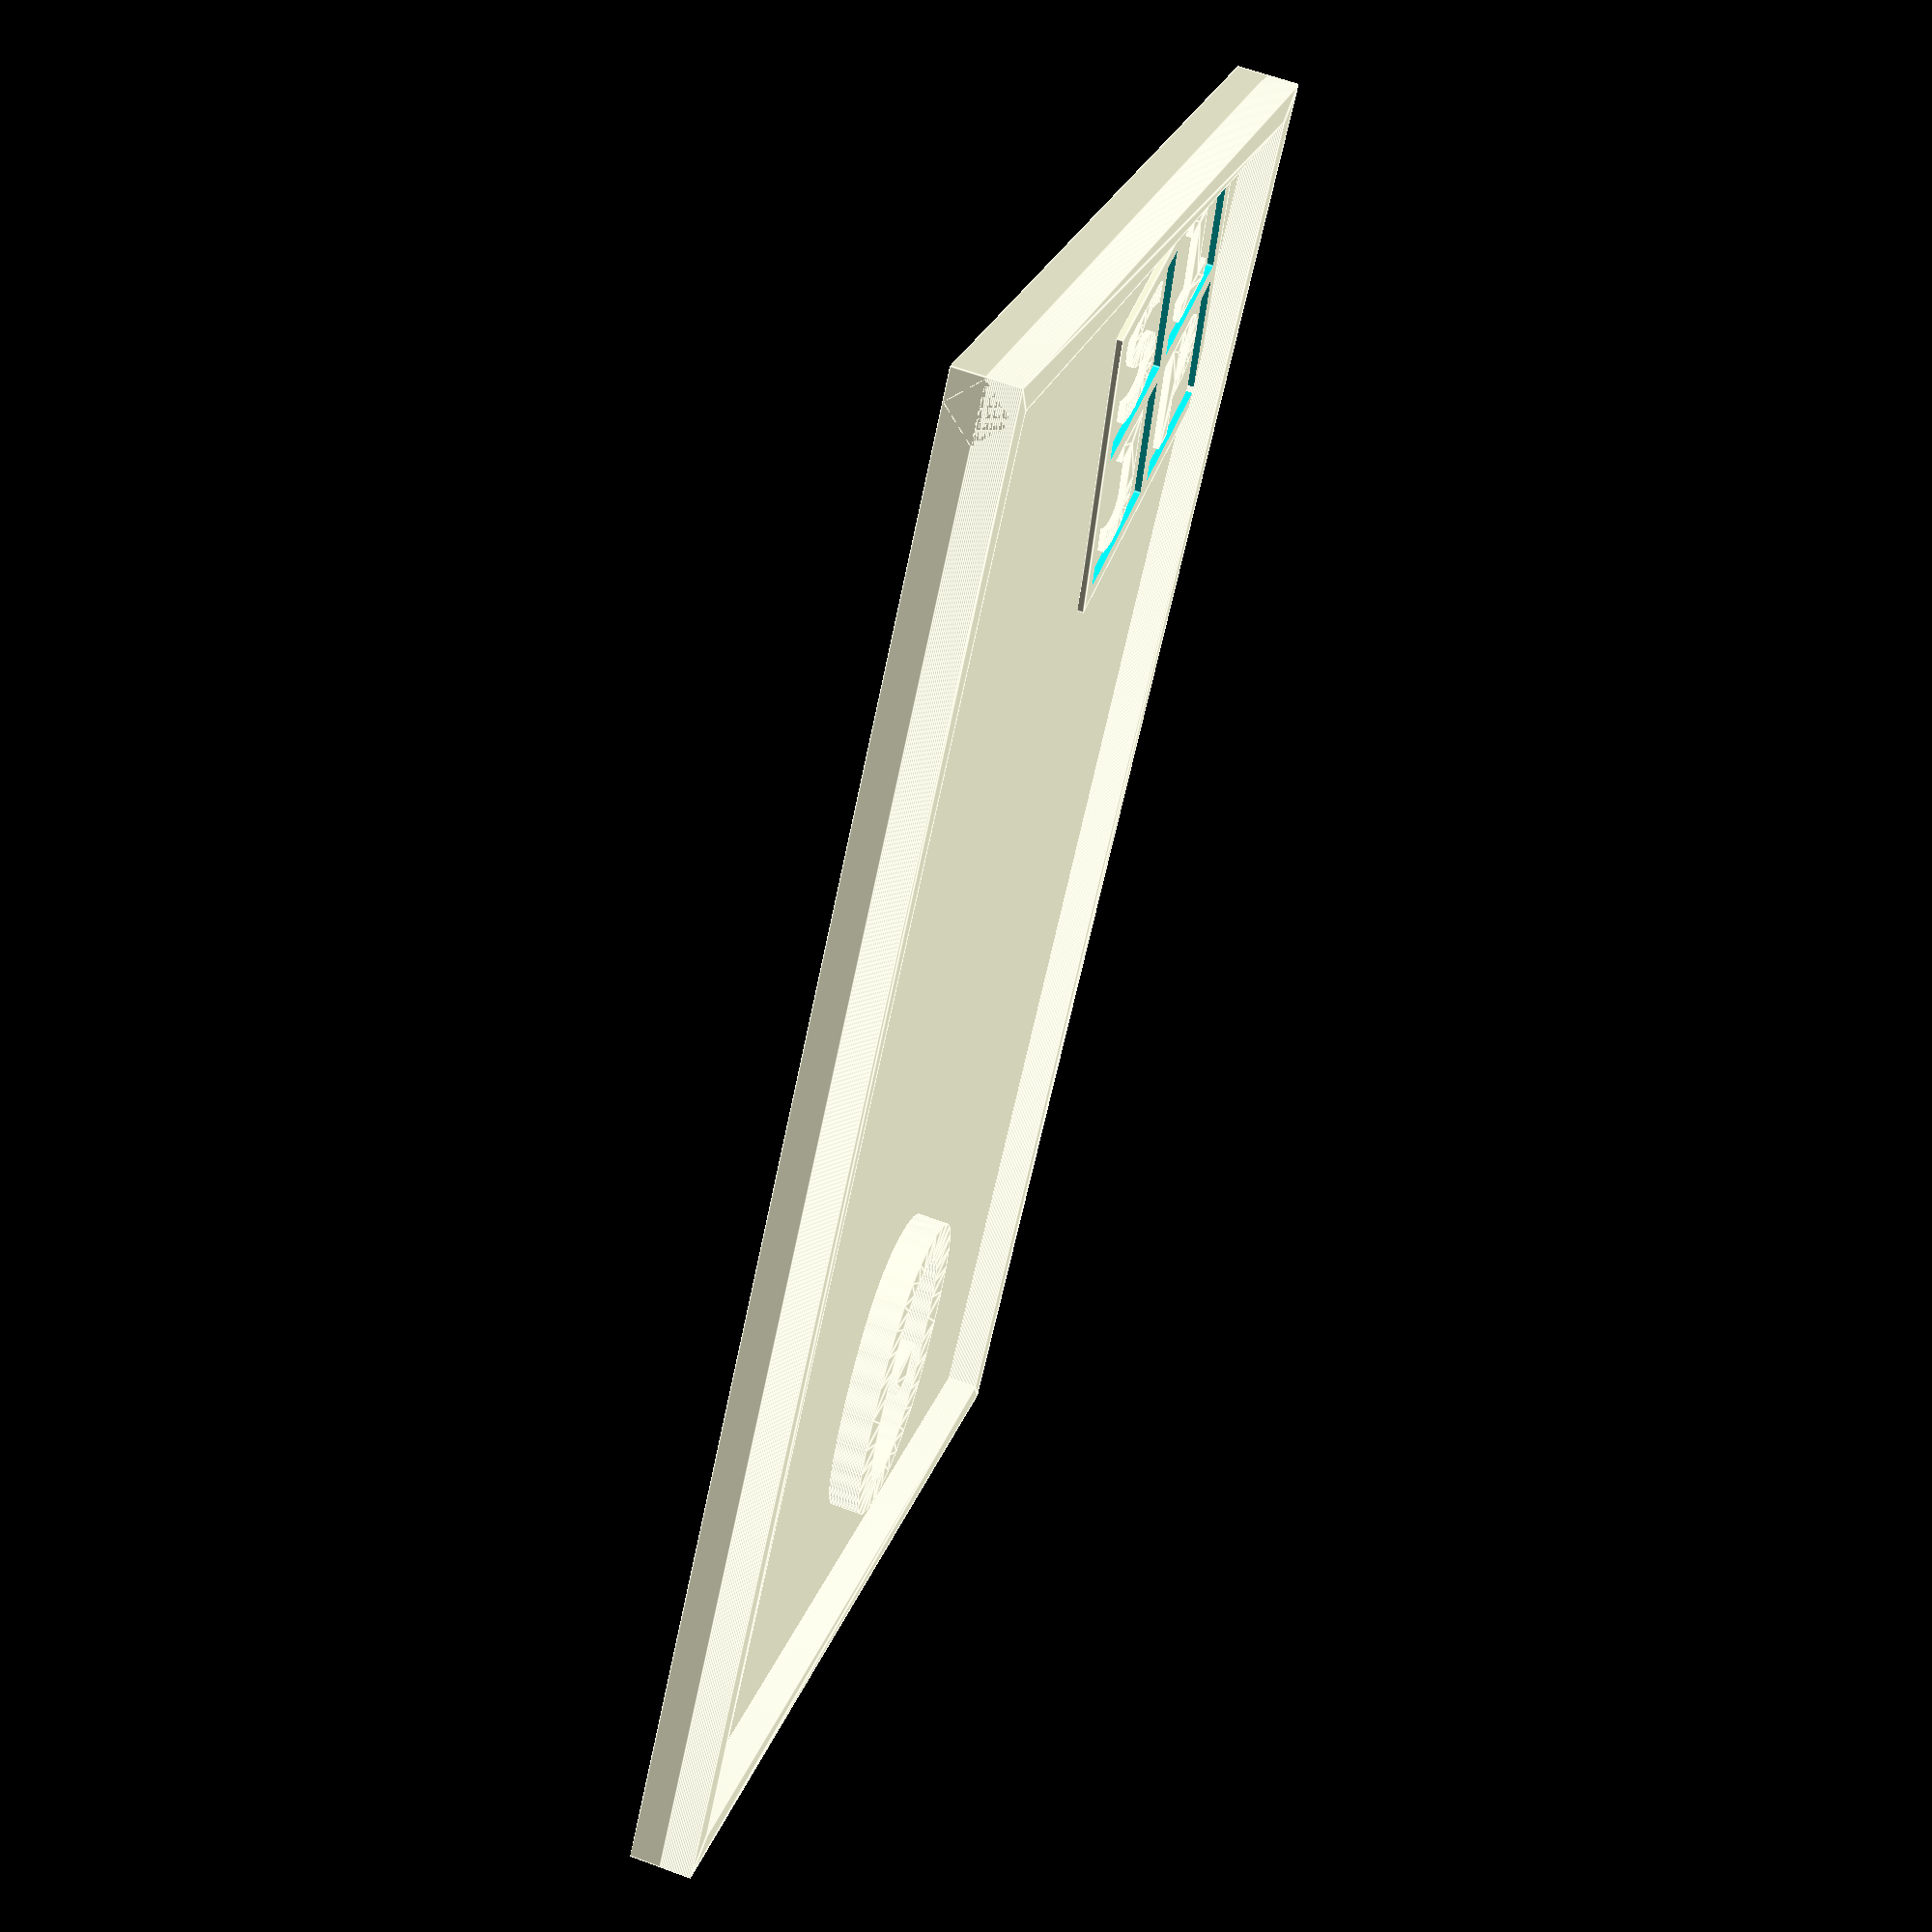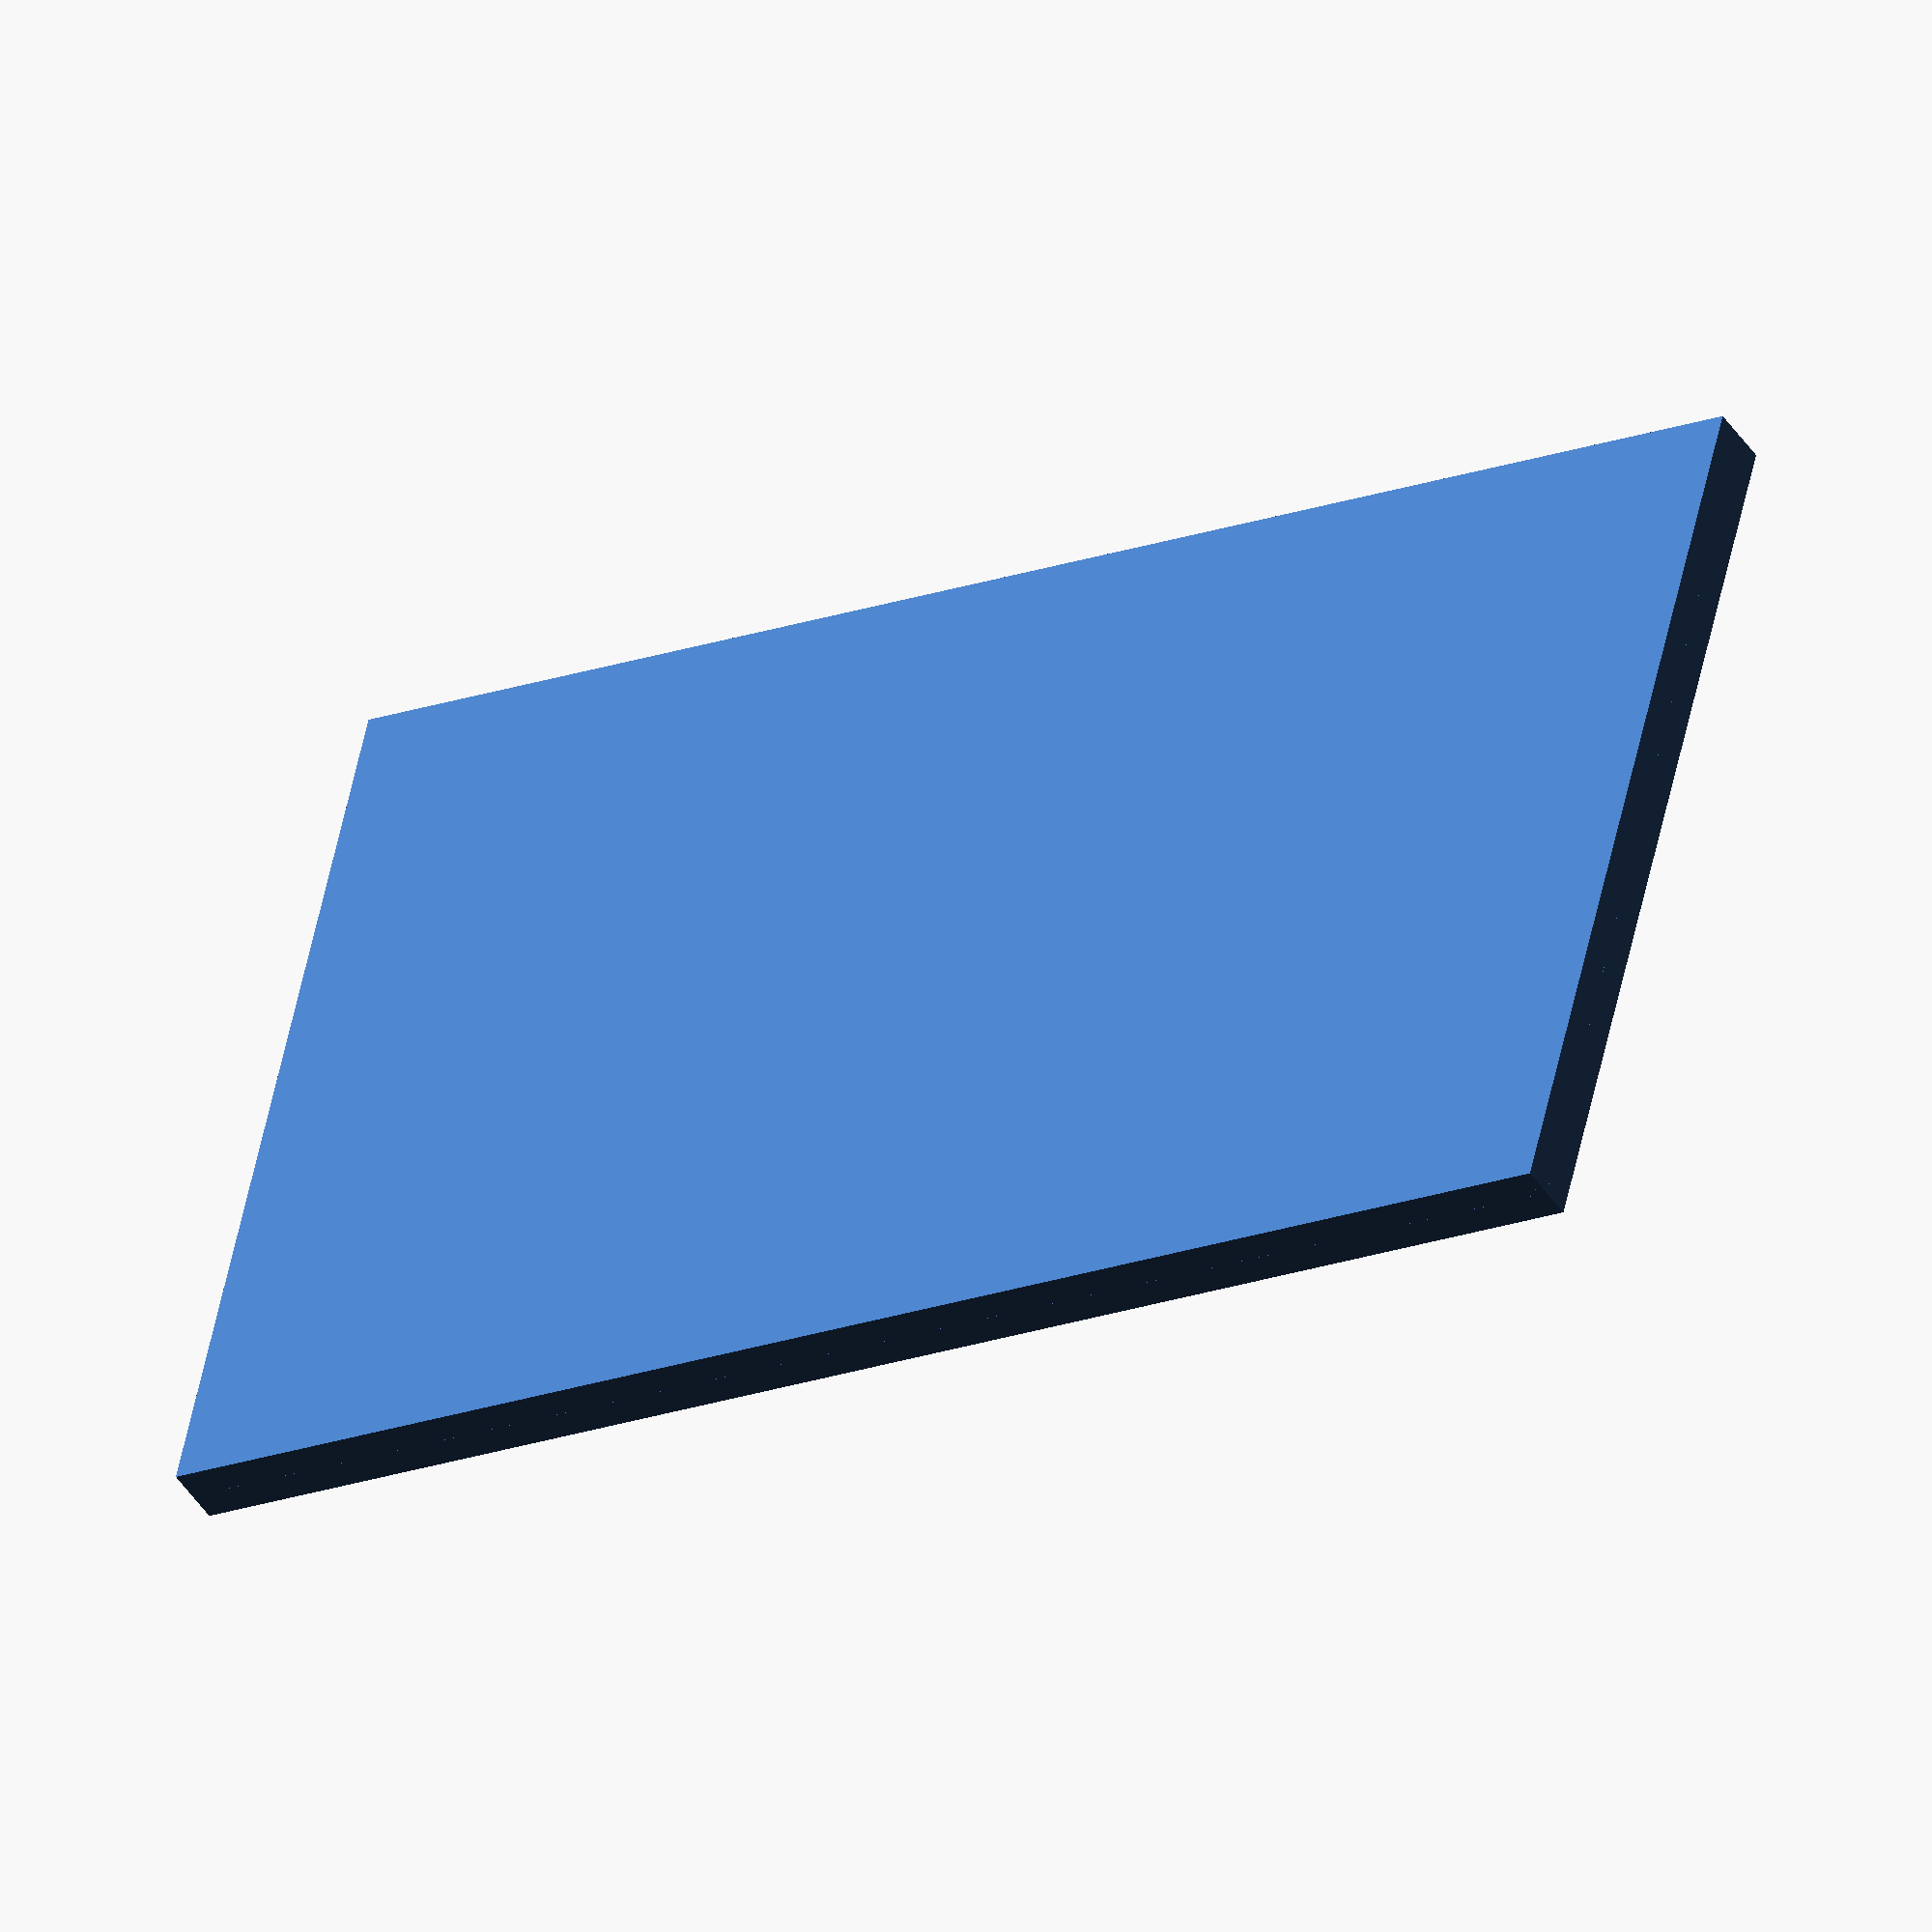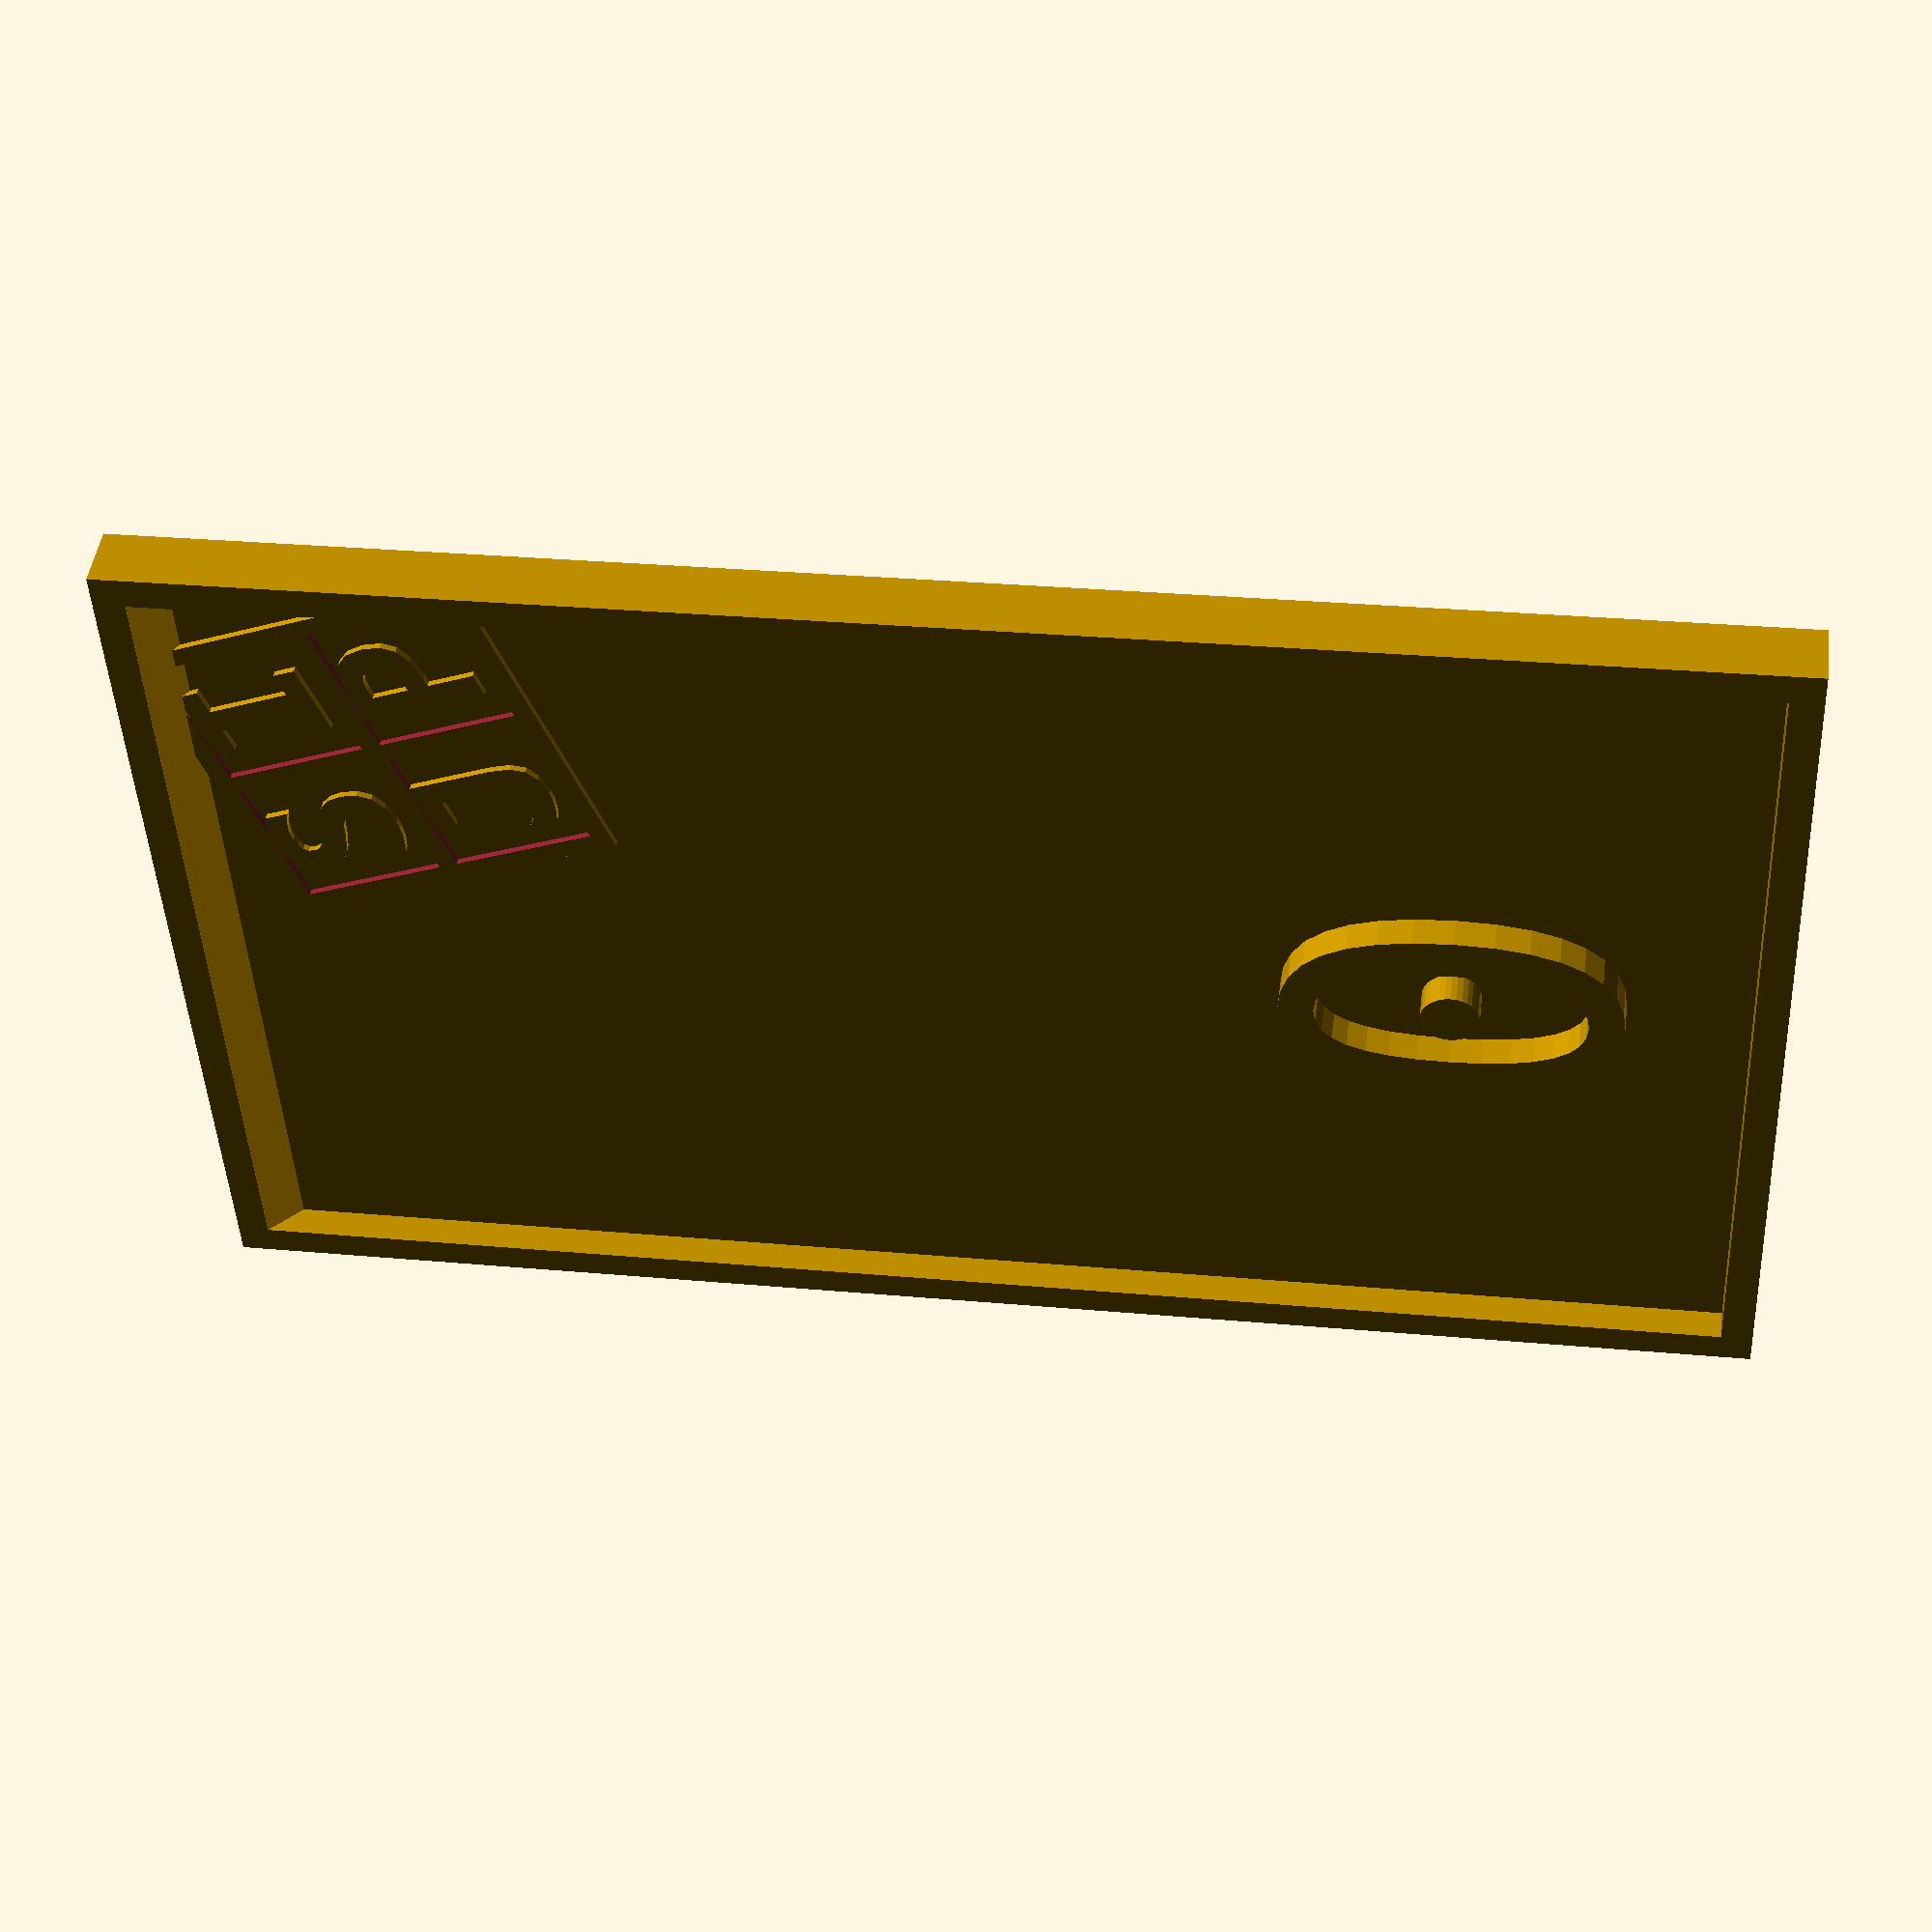
<openscad>
//
// SIJP Binary Number Cards
//
// cf. max print size
//  - QIDI 225x145
//  - Shapeways 285x150 (PLA)
//

// ----- bulk print (production) -----

gap = 4;           // gap between cards (in mm).
card_width  = 30;  // card width (in mm).
card_height = 50;  // card height (in mm).
num_x = 1;         // number of cards in X axis.
num_y = 1;         // number of cards in Y axis.
side = 0;          // side (1=front, 0=back).
connect = 0;       // connect parts by 1mm-thick lines to reduce printing cost.

binary_number_cards(card_width, card_height, num_x, num_y, side, gap, connect);

// ----- single print (test print) -----

//plate1(0);  // back side
//plate1(1);  // front side 1
//plate1(2);  // front side 2
//plate1(4);  // front side 4
//plate1(8);  // front side 8
//plate1(16); // ftont side 16


// ----- other misc tests -----

//logo(card_width, card_height); // print logo part only


module binary_number_cards(mx, my, cx, cy, side, gap, connect) {

    px = mx+gap;
    py = my+gap;
    
    for (ix = [0:cx-1]) {
        if (connect == 1) { 
            color([1, 0, 0]) translate([ix*px, 0, 0]) cube([1, cy*(2+gap)-gap, 1]);
        }
        for (iy = [0:cy-1]) {
            if (connect == 1) {
                color([1, 0, 0]) translate([0, iy*(2+gap), 0]) cube([cx*px-gap, 1, 1]);
            }
            if (side == 0) {
                    translate([ix*px, iy*(2+gap)+2, 0]) rotate([90, 0, 0]) plate1(0, mx, my);
            } else {
                if (((ix+iy*cx) % 5) == 0) {
                    translate([ix*px, iy*(2+gap)+2, 0]) rotate([90, 0, 0]) plate1(1, mx, my);
                }
                if (((ix+iy*cx) % 5) == 1) {
                    translate([ix*px, iy*(2+gap)+2, 0]) rotate([90, 0, 0]) plate1(2, mx, my);
                }
                if (((ix+iy*cx) % 5) == 2) {
                    translate([ix*px, iy*(2+gap)+2, 0]) rotate([90, 0, 0]) plate1(4, mx, my);
                }
                if (((ix+iy*cx) % 5) == 3) {
                    translate([ix*px, iy*(2+gap)+2, 0]) rotate([90, 0, 0]) plate1(8, mx, my);
                }
                if (((ix+iy*cx) % 5) == 4) {
                    translate([ix*px, iy*(2+gap)+2, 0]) rotate([90, 0, 0]) plate1(16, mx, my);
                }
            }
        }
    }
}

//
// SIJP logo
//
module logo(w, h) {
    t = 1;
    cx = w/2;
    cy = h/2;
    px = 12;
    py = 12;
    difference() {
        translate([0, 0, 0]) cube([11, 11, 1]);
        union() {
            translate([0.6, 0.6, -0.2]) cube([4.6, 4.6, 1.4]);
            translate([5.8, 0.6, -0.2]) cube([4.6, 4.6, 1.4]);
            translate([5.8, 5.8, -0.2]) cube([4.6, 4.6, 1.4]);
            translate([0.6, 5.8, -0.2]) cube([4.6, 4.6, 1.4]);
        }
    }
    linear_extrude(height = 1, center = false, convexity = 10,
                           twist = 0, slices = 20, scale = 1.0) {
        translate([2.8, 6.3, 0])
            text(text = "S", font = "Consolas:style=Bold", halign = "center", valighn="center", size = 4);
        
        translate([8.0, 6.3, 0])
            text(text = "I", font = "Consolas:style=Bold", halign = "center", valighn="center", size = 4);

        translate([2.8, 1.1, 0])
            text(text = "J", font = "Consolas:style=Bold", halign = "center", valighn="center", size = 4);
        
        translate([8.0, 1.1, 0])
            text(text = "P", font = "Consolas:style=Bold", halign = "center", valighn="center", size = 4);
    }                      
}                    

//
// sub module to print a single card
//   m = number index (0 = back side, 1-5 = 1,2,4,8,16 respectively.)
//   w = width
//   h = height
//
module plate1(m, w, h) {
    t = 1;
    cx = w/2;
    cy = h/2;

    union() {
        translate([0, 0, 0]) cube([w, h, t]);
        if (m != 0) {
            translate([0, 0, 0]) pin(m, w, h, 1, 0); 
        }
            
        translate([0, h-2.0, 1.0]) rotate([-45,0,0]) cube([w,1.4,1.4]);
        translate([0, 0, 1])
            linear_extrude(height = 1, center = false, convexity = 10,
                           twist = 0, slices = 20, scale = 1.0) {
                translate([0,   h-1, 2]) square(size = [w, 1]);
                translate([0,   0,   2]) square(size = [w, 1]);
                translate([0,   0,   2]) square(size = [1, h]);
                translate([w-1, 0,   2]) square(size = [1, h]);
            if (m != 0) {
                translate([w/2, 5, 2]) 
                    text(text = "1", font = "Consolas", halign = "center", size = 10);
                }
            if (m == 0) {
                translate([w/2, 5, 3])
                    text(text = "0", font = "Consolas", halign = "center", size = 10);
            }
        }
        
        if (m == 0) {
            //translate([w*0.792, h*0.83, 1]) scale([0.6, 0.6, 1.0]) rotate([0, 0, 20]) logo(w,h);
            //translate([w*0.65, h*0.71, 1]) scale([1.0, 1.0, 1.0]) rotate([0, 0, 20]) logo(w,h);
            translate([w*0.65, h*0.71, 1]) scale([1.0, 1.0, 0.2]) rotate([0, 0, 20]) logo(w,h);
            //translate([w*0.265, h*0.4, 1]) scale([2.12, 2.12, 0.2]) rotate([0, 0, 20]) logo(w,h);
        }
    }
}


//
// sub module to print pins on a card.
// 
//   w = width
//   h = height
//   t = thickness
//   m = number index (1-5 = 1,2,4,8,16 respectively.)
//
module pin(num, w, h, t, m) {
    if (num == 1)  pin1 (w, h, t, m);
    if (num == 2)  pin2 (w, h, t, m);
    if (num == 4)  pin4 (w, h, t, m);
    if (num == 8)  pin8 (w, h, t, m);
    if (num == 16) pin16(w, h, t, m);
}

// sub module to print 16 pins
module pin16(w, h, t, m) {
    cx = w/2;
    cy = h/2;
    oz = 1;
    ot = t;
    for (ix = [0:3]) 
    {
        for (iy = [0:3]) 
        {
            //color([1, 0.5, 0.5])
            translate([cx-9+6*ix, cy+6*iy, 1])  cylinder(r = 2, h = ot);
        }
    }
}

// sub module to print 8 pins
module pin8(w, h, t, m) {
    cx = w/2;
    cy = h/2;
    oz = 1;
    ot = 1;
    for (ix = [0:1]) 
    {
        for (iy = [0:3]) 
        {
            //color([1, 0.5, 0.5])
            translate([cx-9+6*ix+6, cy+6*iy, 1])  cylinder(r = 2, h = ot);
        }
    }
}

// sub module to print 4 pins
module pin4(w, h, t, m) {
    cx = w/2;
    cy = h/2;
    oz = 1;
    ot = 1;
    for (ix = [0:1]) 
    {
        for (iy = [0:1]) 
        {
            //color([1, 0.5, 0.5])
            translate([cx-9+6*ix+6, cy+6*iy+6, 1])  cylinder(r = 2, h = ot);
        }
    }
}

// sub module to print 2 pins
module pin2(w, h, t, m) {
    cx = w/2;
    cy = h/2;
    oz = 1;
    ot = 1;
    for (iy = [0:1]) 
    {
        //color([1, 0.5, 0.5])
        translate([cx-9+9, cy+6*iy+6, 1])  cylinder(r = 2, h = ot);
    }
}

// sub module to print 1 pin
module pin1(w, h, t, m) {
    cx = w/2;
    cy = h/2;
    oz = 1;
    ot = 1;
    //color([1, 0.5, 0.5])
    translate([cx-9+9, cy+6, 1])  cylinder(r = 2, h = ot);
}

</openscad>
<views>
elev=240.6 azim=107.5 roll=191.4 proj=p view=edges
elev=199.8 azim=111.0 roll=236.5 proj=o view=solid
elev=152.1 azim=108.7 roll=82.0 proj=p view=wireframe
</views>
